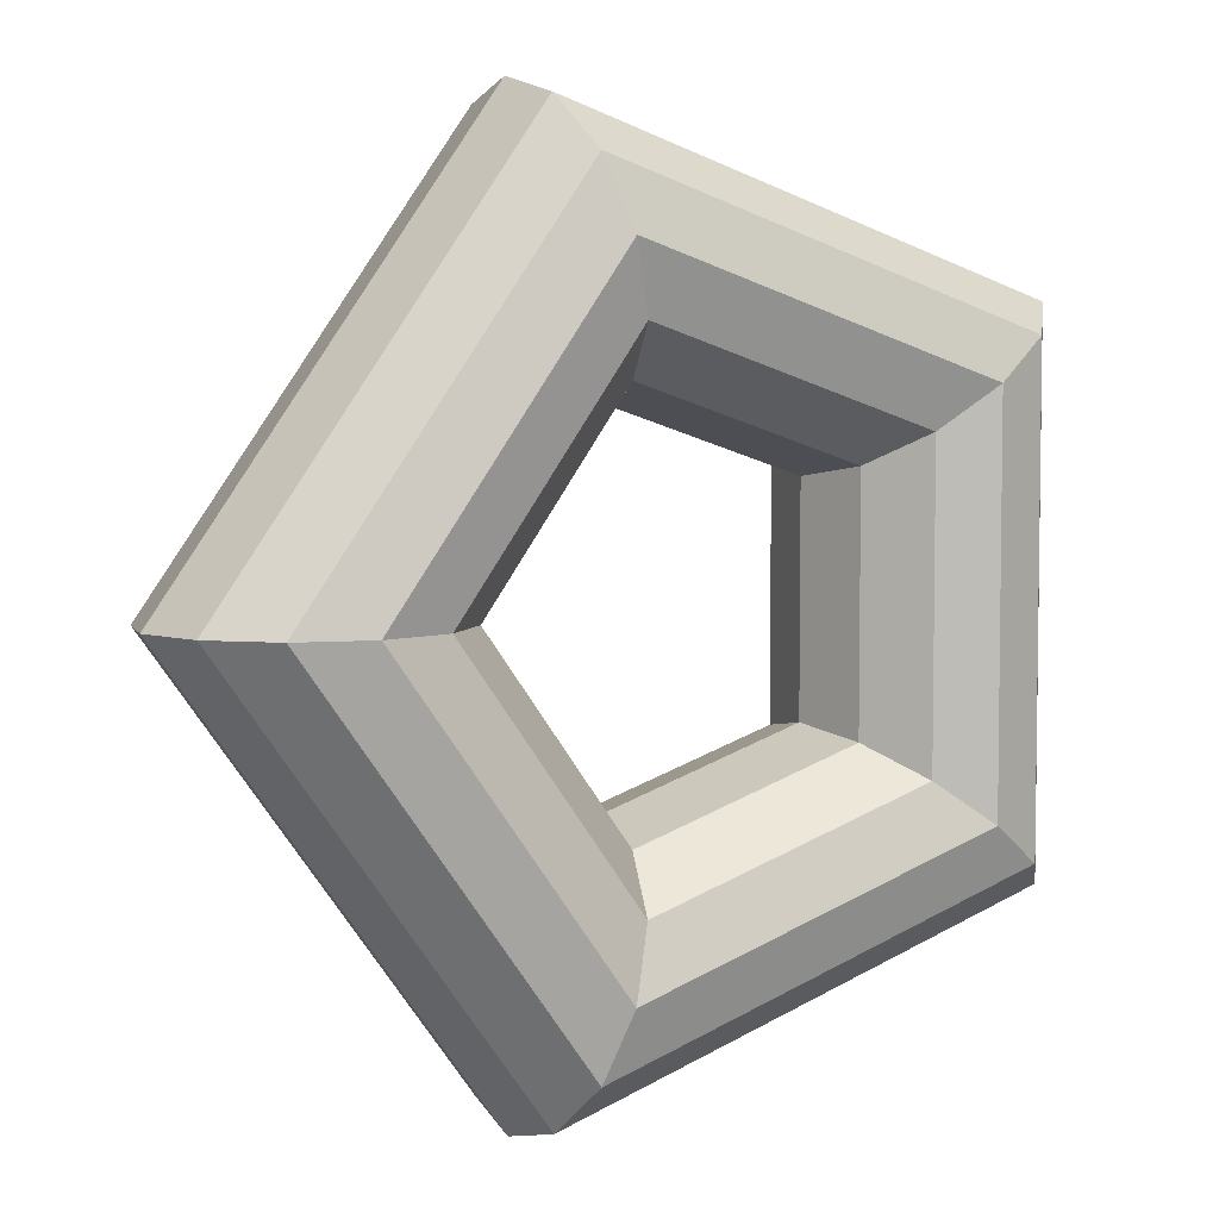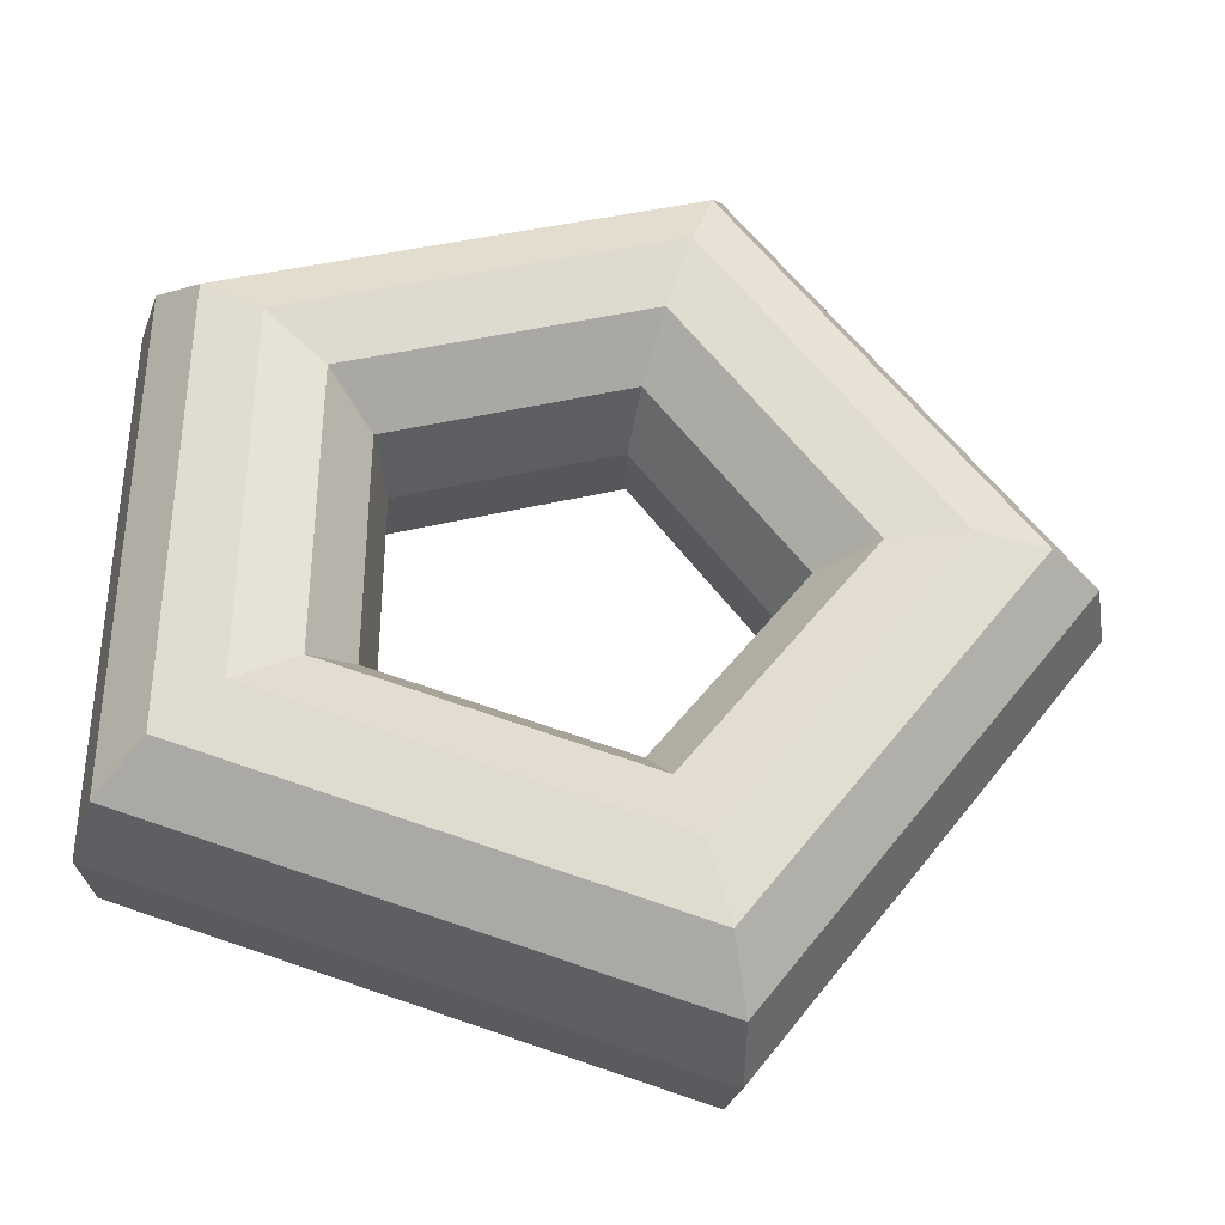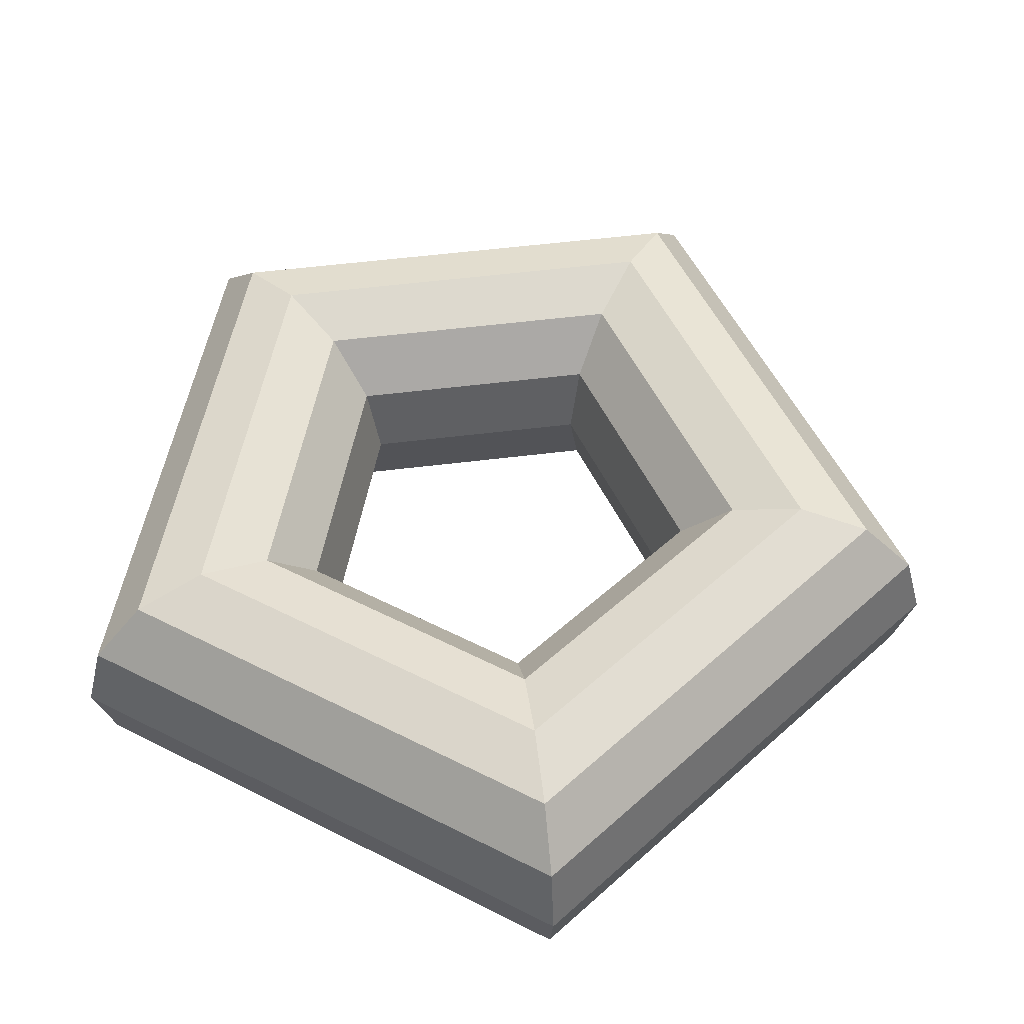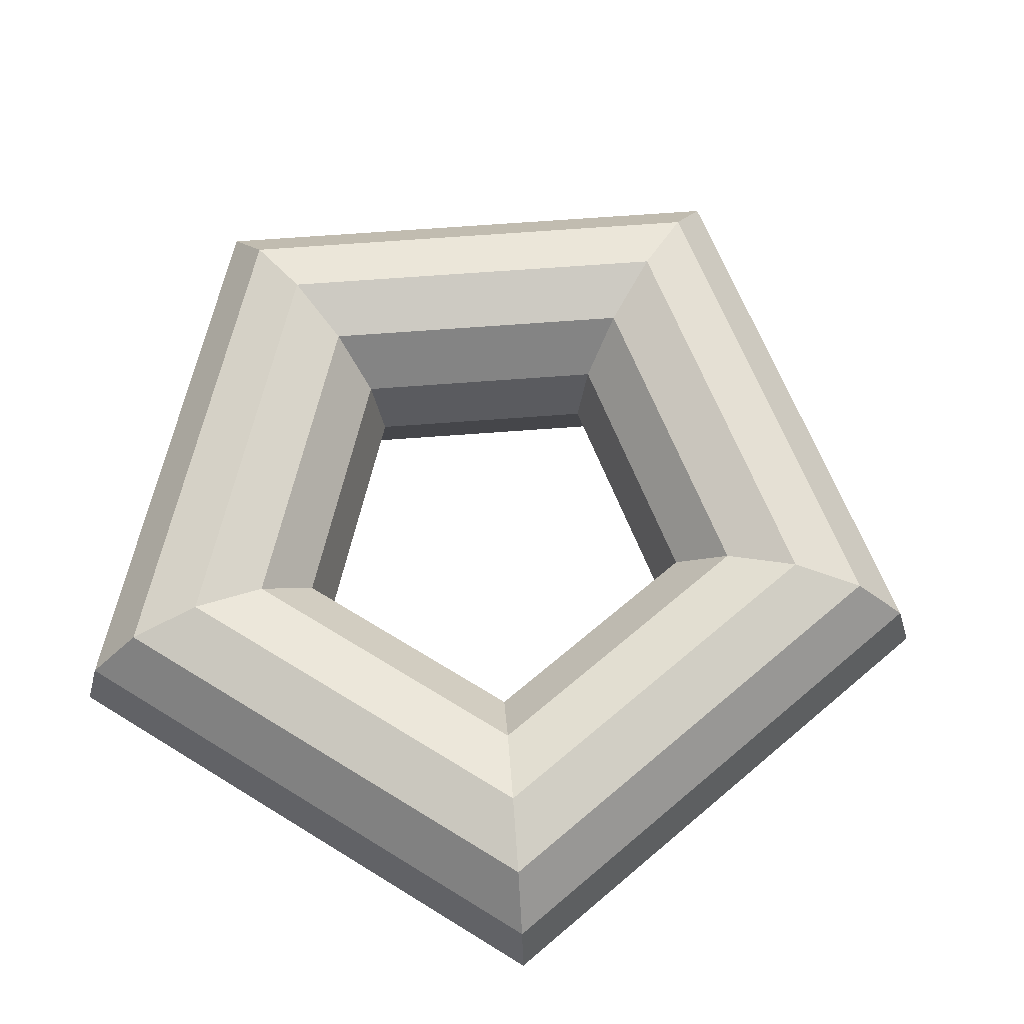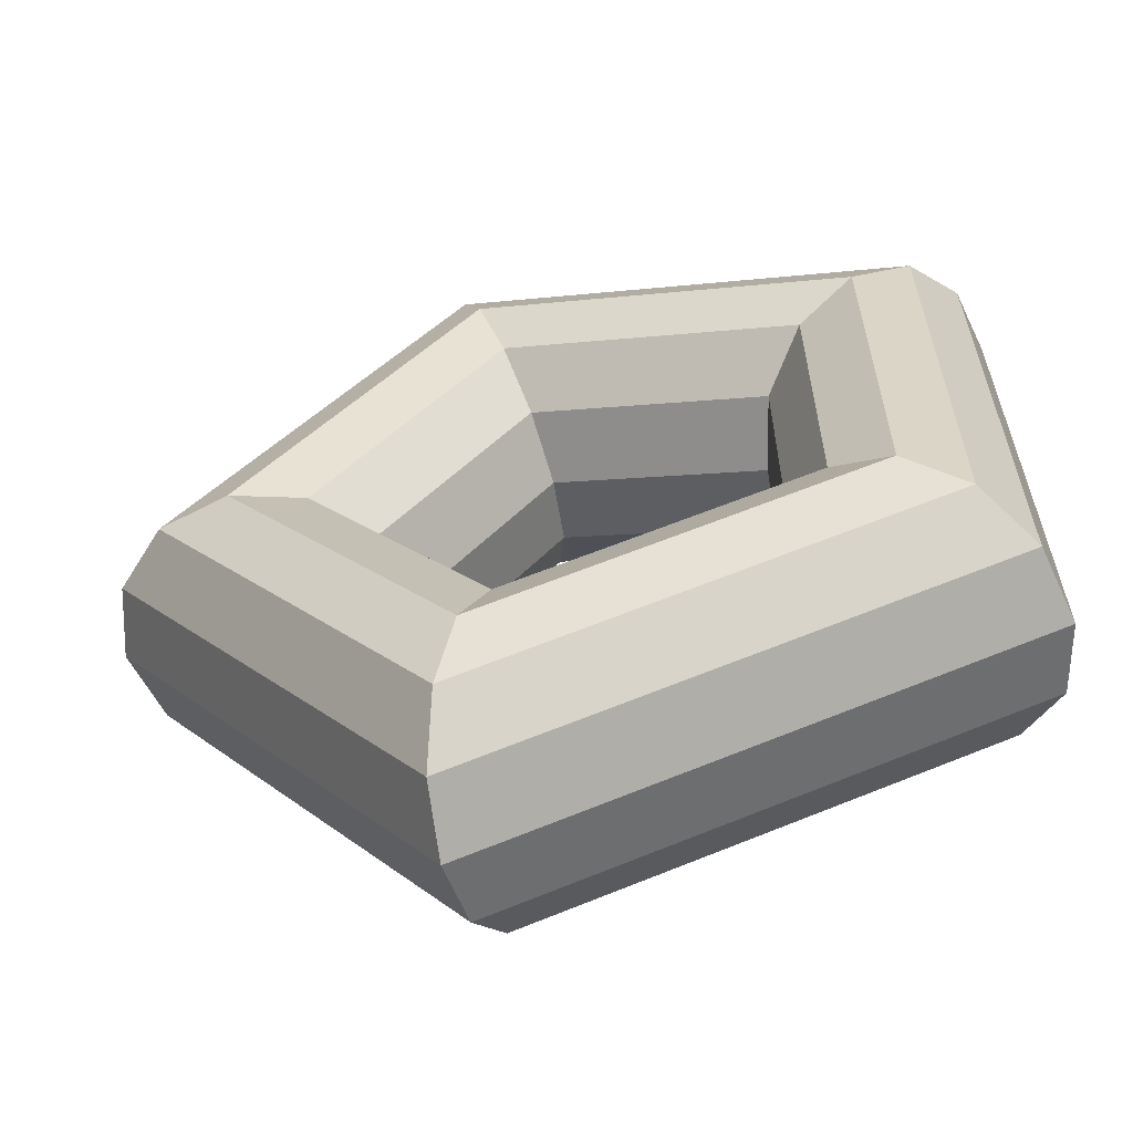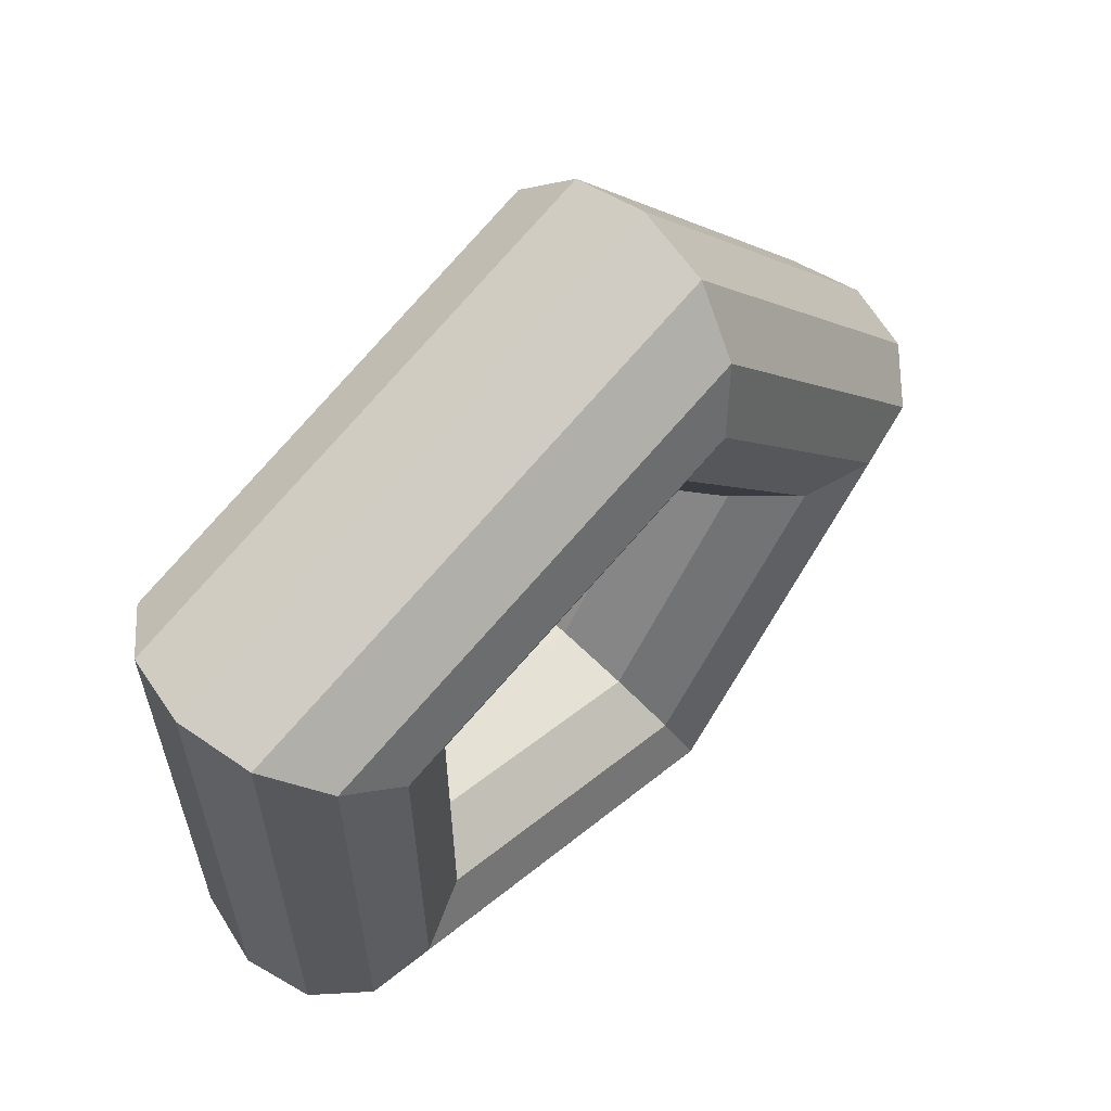
<metadata>
{"format":"obj","ext":"obj","renderer":"f3d","projection":"perspective","resolution":1024,"background":"white","views":[{"elev":5.1,"azim":149.8,"up":"+Z"},{"elev":-37.1,"azim":-5.6,"up":"+Z"},{"elev":54.0,"azim":-61.6,"up":"+Y"},{"elev":68.0,"azim":-58.3,"up":"+Y"},{"elev":-61.6,"azim":-166.9,"up":"+Z"},{"elev":61.4,"azim":-45.0,"up":"+Z"}]}
</metadata>
<code>
o Torus.004
v 3.685 0.962 0.1822
v 3.627 1.177 0.1822
v 3.47 1.334 0.1822
v 3.255 1.392 0.1822
v 3.04 1.334 0.1822
v 2.882 1.177 0.1822
v 2.825 0.962 0.1822
v 2.882 0.747 0.1822
v 3.04 0.5896 0.1822
v 3.255 0.532 0.1822
v 3.47 0.5896 0.1822
v 3.627 0.747 0.1822
v 2.696 0.962 -1.178
v 2.679 1.177 -1.123
v 2.63 1.334 -0.9733
v 2.564 1.392 -0.7688
v 2.497 1.334 -0.5643
v 2.448 1.177 -0.4146
v 2.431 0.962 -0.3599
v 2.448 0.747 -0.4146
v 2.497 0.5896 -0.5643
v 2.564 0.532 -0.7688
v 2.63 0.5896 -0.9733
v 2.679 0.747 -1.123
v 1.098 0.962 -0.6583
v 1.144 1.177 -0.6244
v 1.272 1.334 -0.5319
v 1.446 1.392 -0.4055
v 1.619 1.334 -0.2792
v 1.747 1.177 -0.1866
v 1.793 0.962 -0.1528
v 1.747 0.747 -0.1866
v 1.619 0.5896 -0.2792
v 1.446 0.532 -0.4055
v 1.272 0.5896 -0.5319
v 1.144 0.747 -0.6244
v 1.098 0.962 1.023
v 1.144 1.177 0.9889
v 1.272 1.334 0.8964
v 1.446 1.392 0.77
v 1.619 1.334 0.6437
v 1.747 1.177 0.5511
v 1.793 0.962 0.5173
v 1.747 0.747 0.5511
v 1.619 0.5896 0.6437
v 1.446 0.532 0.77
v 1.272 0.5896 0.8964
v 1.144 0.747 0.9889
v 2.696 0.962 1.542
v 2.679 1.177 1.487
v 2.63 1.334 1.338
v 2.564 1.392 1.133
v 2.497 1.334 0.9288
v 2.448 1.177 0.7791
v 2.431 0.962 0.7244
v 2.448 0.747 0.7791
v 2.497 0.5896 0.9288
v 2.564 0.532 1.133
v 2.63 0.5896 1.338
v 2.679 0.747 1.487
f 1 14 2
f 14 3 2
f 15 4 3
f 16 5 4
f 5 18 6
f 18 7 6
f 19 8 7
f 8 21 9
f 21 10 9
f 22 11 10
f 23 12 11
f 12 13 1
f 25 14 13
f 14 27 15
f 27 16 15
f 16 29 17
f 29 18 17
f 30 19 18
f 31 20 19
f 32 21 20
f 33 22 21
f 22 35 23
f 35 24 23
f 36 13 24
f 37 26 25
f 38 27 26
f 39 28 27
f 40 29 28
f 41 30 29
f 42 31 30
f 43 32 31
f 44 33 32
f 45 34 33
f 46 35 34
f 47 36 35
f 48 25 36
f 49 38 37
f 50 39 38
f 39 52 40
f 52 41 40
f 53 42 41
f 54 43 42
f 55 44 43
f 56 45 44
f 57 46 45
f 58 47 46
f 59 48 47
f 60 37 48
f 1 50 49
f 50 3 51
f 3 52 51
f 52 5 53
f 53 6 54
f 6 55 54
f 7 56 55
f 8 57 56
f 57 10 58
f 10 59 58
f 11 60 59
f 60 1 49
f 1 13 14
f 14 15 3
f 15 16 4
f 16 17 5
f 5 17 18
f 18 19 7
f 19 20 8
f 8 20 21
f 21 22 10
f 22 23 11
f 23 24 12
f 12 24 13
f 25 26 14
f 14 26 27
f 27 28 16
f 16 28 29
f 29 30 18
f 30 31 19
f 31 32 20
f 32 33 21
f 33 34 22
f 22 34 35
f 35 36 24
f 36 25 13
f 37 38 26
f 38 39 27
f 39 40 28
f 40 41 29
f 41 42 30
f 42 43 31
f 43 44 32
f 44 45 33
f 45 46 34
f 46 47 35
f 47 48 36
f 48 37 25
f 49 50 38
f 50 51 39
f 39 51 52
f 52 53 41
f 53 54 42
f 54 55 43
f 55 56 44
f 56 57 45
f 57 58 46
f 58 59 47
f 59 60 48
f 60 49 37
f 1 2 50
f 50 2 3
f 3 4 52
f 52 4 5
f 53 5 6
f 6 7 55
f 7 8 56
f 8 9 57
f 57 9 10
f 10 11 59
f 11 12 60
f 60 12 1

</code>
